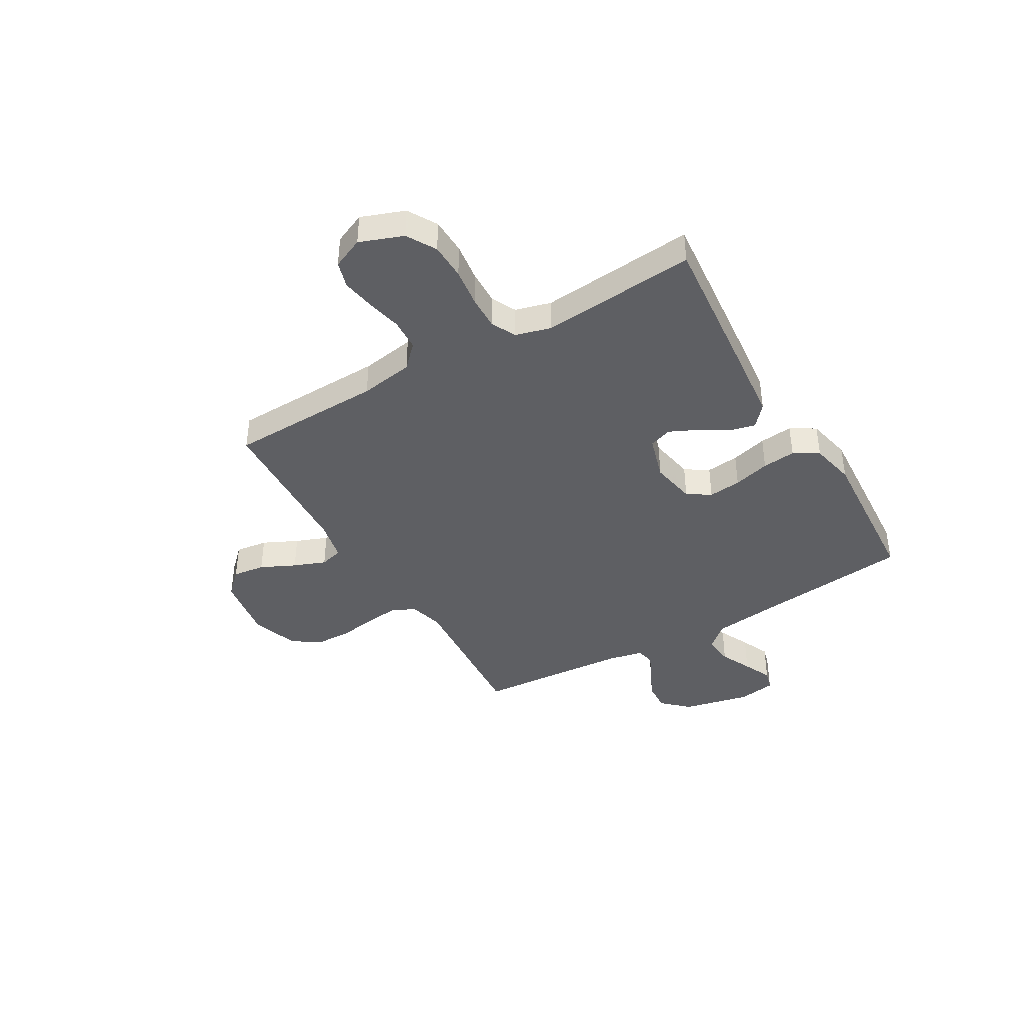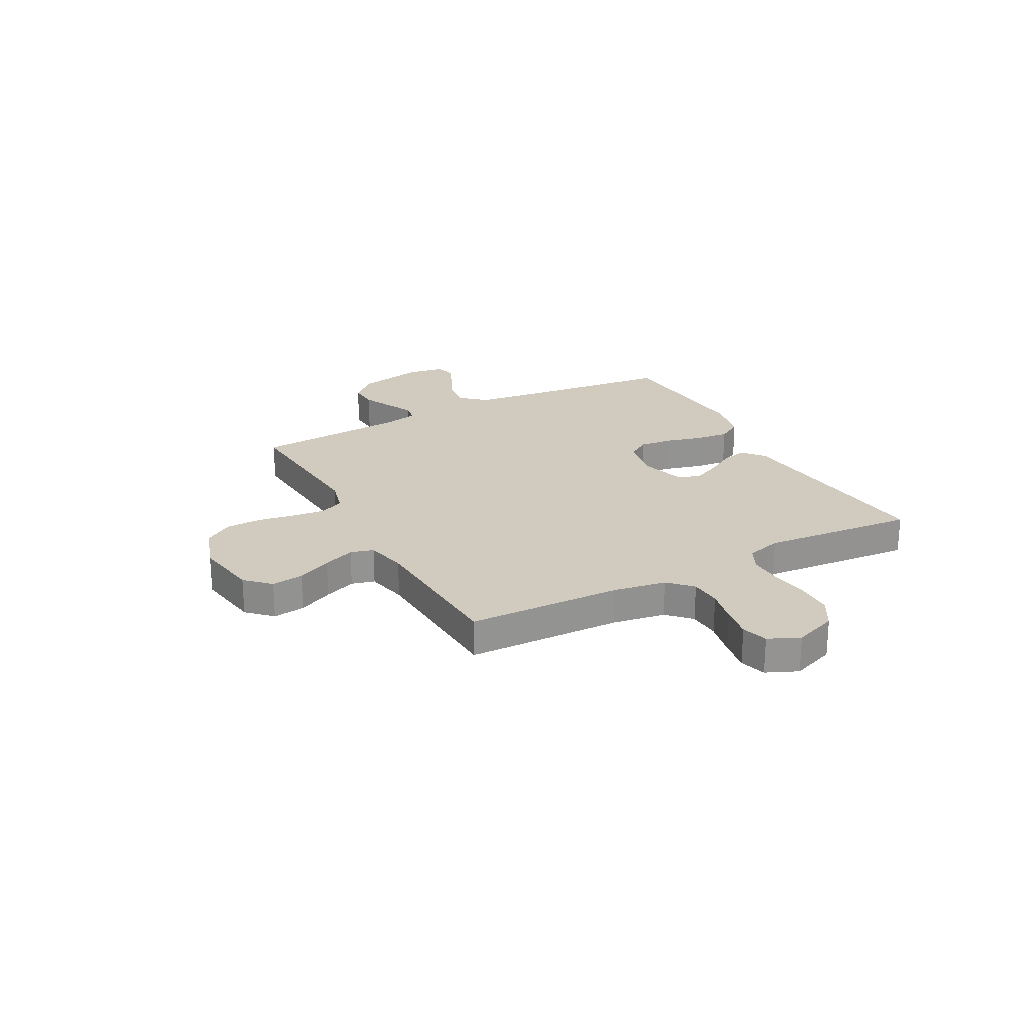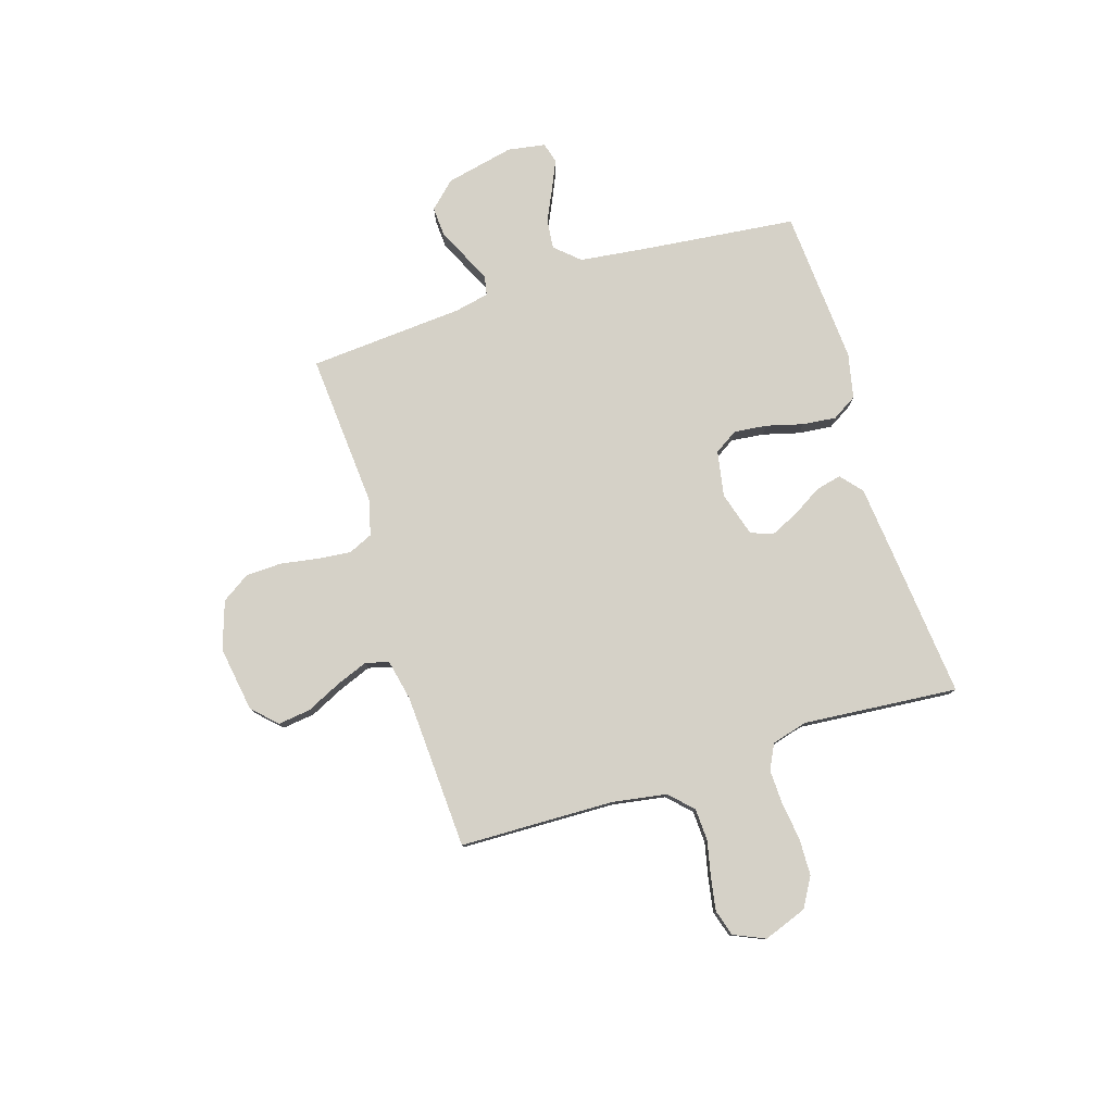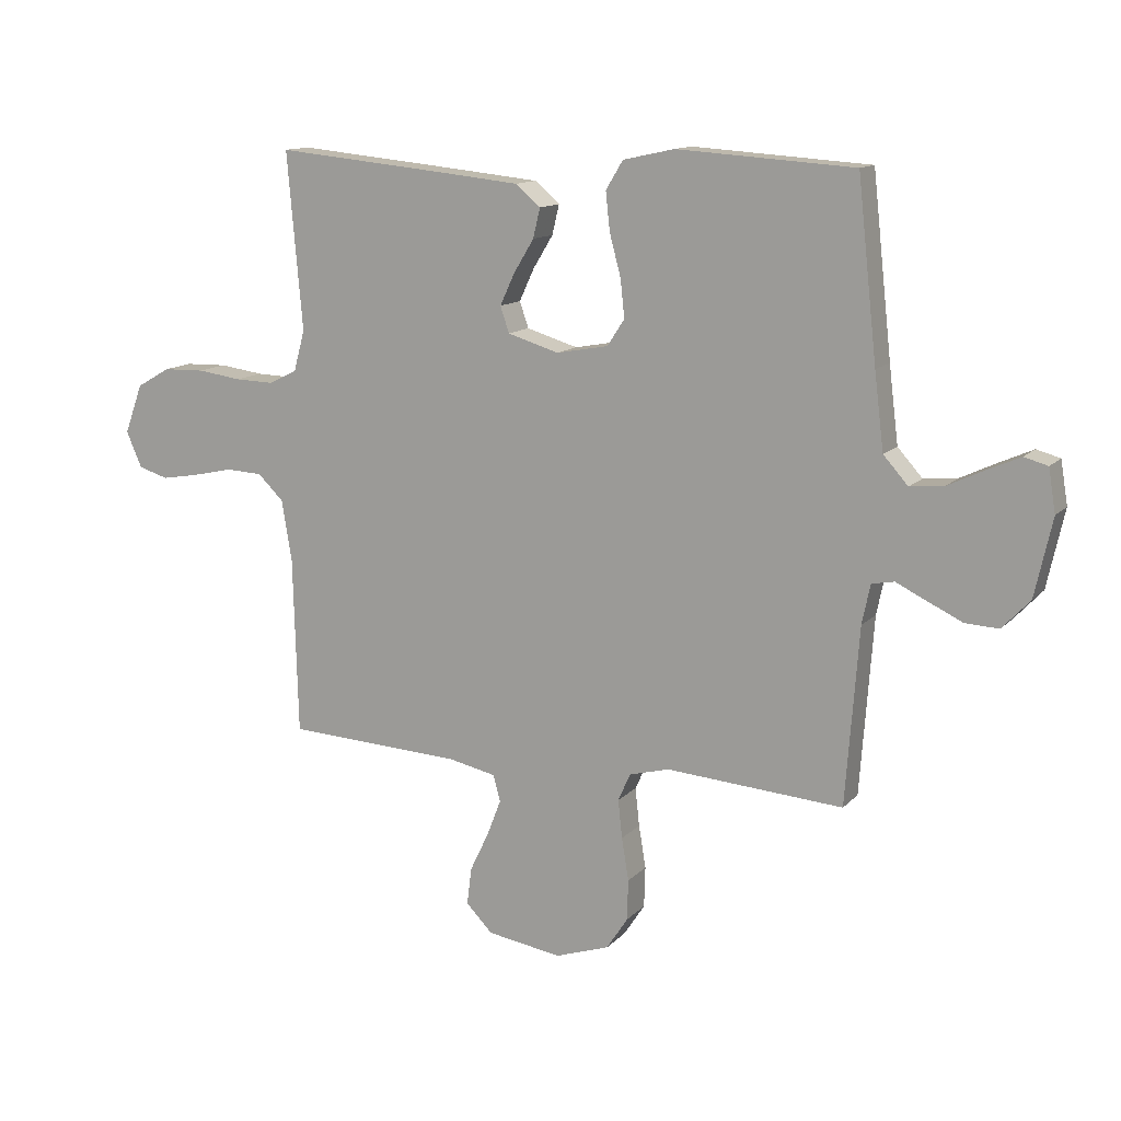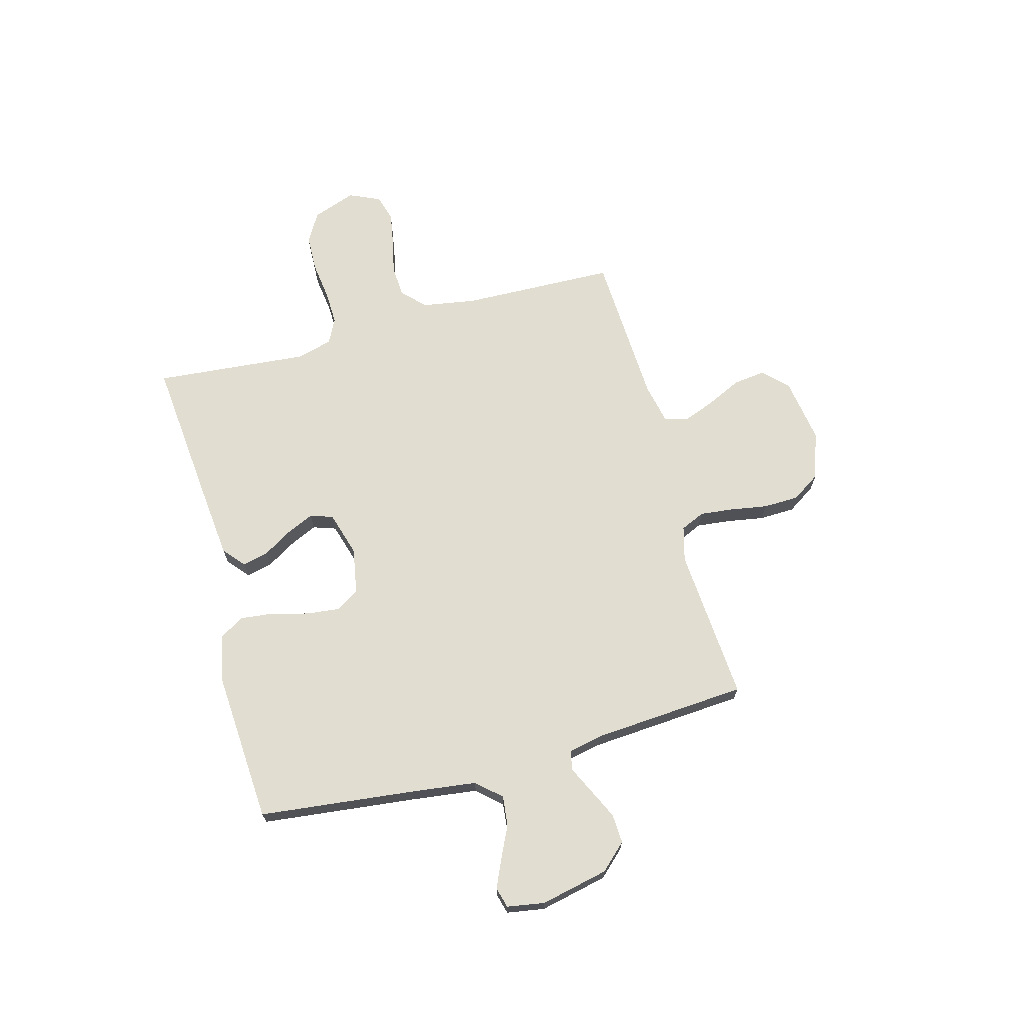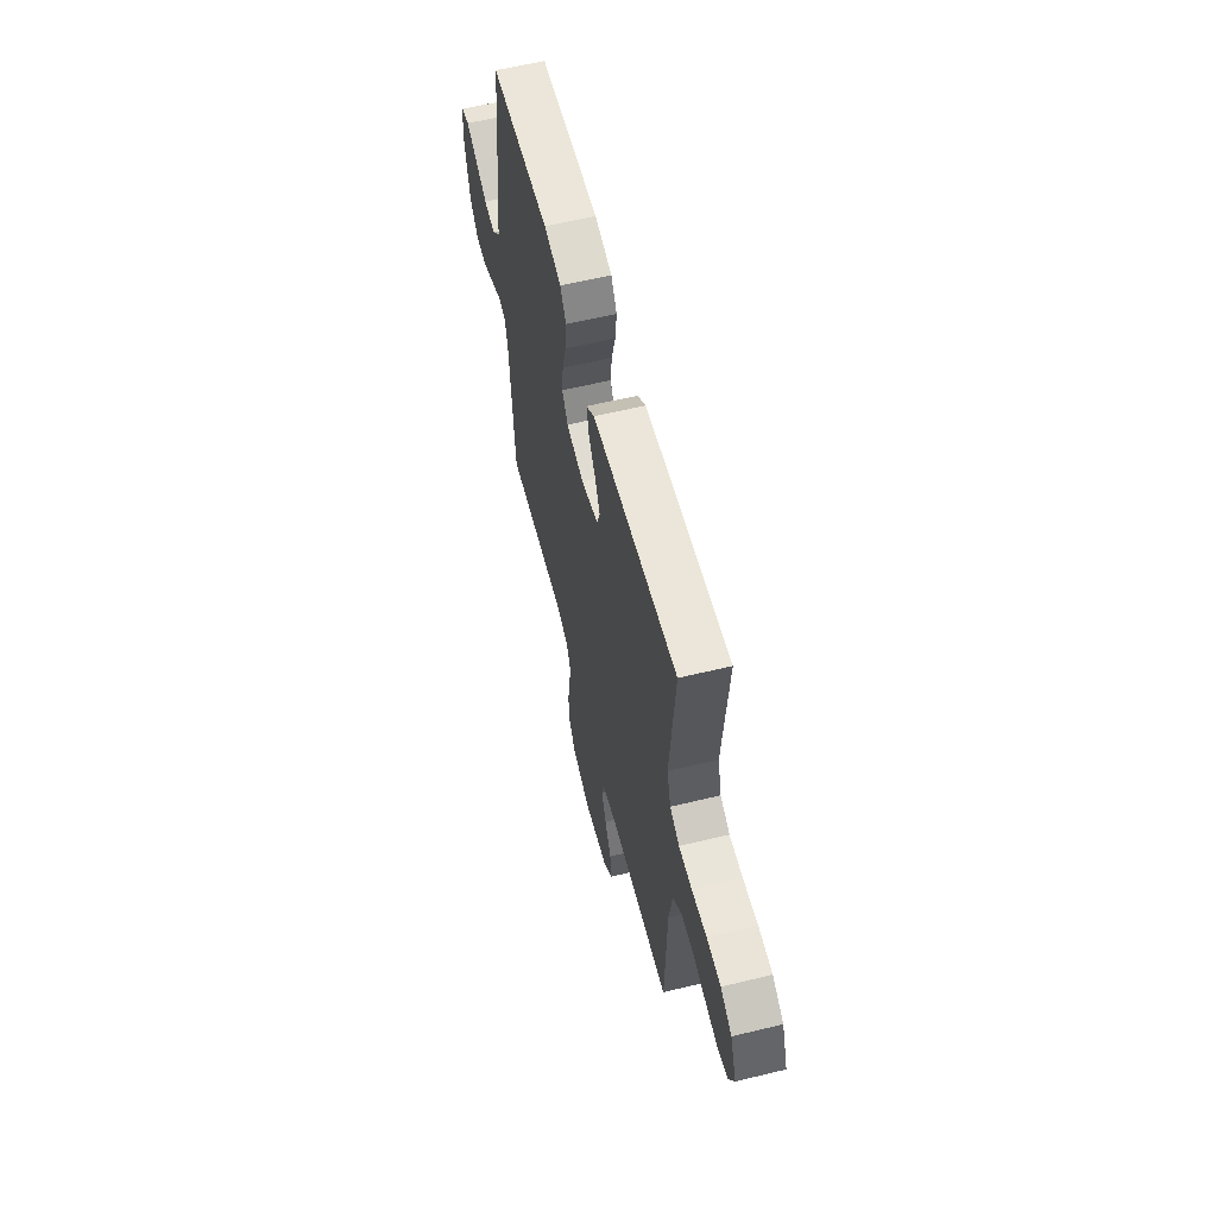
<metadata>
{"format":"obj","ext":"obj","renderer":"f3d","projection":"perspective","resolution":1024,"background":"white","views":[{"elev":-40.7,"azim":-59.7,"up":"+Y"},{"elev":23.5,"azim":-118.2,"up":"+Y"},{"elev":78.9,"azim":-107.4,"up":"+Y"},{"elev":12.8,"azim":25.7,"up":"+Z"},{"elev":68.8,"azim":74.9,"up":"+Y"},{"elev":59.7,"azim":-104.0,"up":"+Z"}]}
</metadata>
<code>
v -0.5 0.07 0.5
v -0.2 0.07 0.471
v -0.073 0.07 0.458
v -0.031 0.07 0.422
v -0.043 0.07 0.372
v -0.077 0.07 0.316
v -0.102 0.07 0.262
v -0.087 0.07 0.218
v 0 0.07 0.192
v 0.088 0.07 0.208
v 0.117 0.07 0.253
v 0.11 0.07 0.317
v 0.091 0.07 0.388
v 0.084 0.07 0.453
v 0.113 0.07 0.501
v 0.2 0.07 0.52
v 0.5 0.07 0.5
v 0.533 0.07 0.2
v 0.549 0.07 0.071
v 0.591 0.07 0.024
v 0.649 0.07 0.03
v 0.71 0.07 0.059
v 0.766 0.07 0.084
v 0.806 0.07 0.073
v 0.818 0.07 0
v 0.789 0.07 -0.132
v 0.742 0.07 -0.182
v 0.685 0.07 -0.179
v 0.626 0.07 -0.151
v 0.574 0.07 -0.126
v 0.536 0.07 -0.133
v 0.522 0.07 -0.2
v 0.5 0.07 -0.5
v 0.2 0.07 -0.478
v 0.132 0.07 -0.496
v 0.111 0.07 -0.543
v 0.118 0.07 -0.608
v 0.13 0.07 -0.68
v 0.128 0.07 -0.749
v 0.092 0.07 -0.804
v 0 0.07 -0.835
v -0.127 0.07 -0.815
v -0.172 0.07 -0.769
v -0.164 0.07 -0.706
v -0.132 0.07 -0.639
v -0.108 0.07 -0.577
v -0.12 0.07 -0.532
v -0.2 0.07 -0.515
v -0.5 0.07 -0.5
v -0.508 0.07 -0.2
v -0.525 0.07 -0.096
v -0.569 0.07 -0.053
v -0.631 0.07 -0.05
v -0.699 0.07 -0.065
v -0.763 0.07 -0.076
v -0.814 0.07 -0.061
v -0.841 0.07 0
v -0.81 0.07 0.084
v -0.753 0.07 0.117
v -0.682 0.07 0.119
v -0.607 0.07 0.109
v -0.541 0.07 0.107
v -0.493 0.07 0.131
v -0.474 0.07 0.2
v -0.5 0 0.5
v -0.2 0 0.471
v -0.073 0 0.458
v -0.031 0 0.422
v -0.043 0 0.372
v -0.077 0 0.316
v -0.102 0 0.262
v -0.087 0 0.218
v 0 0 0.192
v 0.088 0 0.208
v 0.117 0 0.253
v 0.11 0 0.317
v 0.091 0 0.388
v 0.084 0 0.453
v 0.113 0 0.501
v 0.2 0 0.52
v 0.5 0 0.5
v 0.533 0 0.2
v 0.549 0 0.071
v 0.591 0 0.024
v 0.649 0 0.03
v 0.71 0 0.059
v 0.766 0 0.084
v 0.806 0 0.073
v 0.818 0 0
v 0.789 0 -0.132
v 0.742 0 -0.182
v 0.685 0 -0.179
v 0.626 0 -0.151
v 0.574 0 -0.126
v 0.536 0 -0.133
v 0.522 0 -0.2
v 0.5 0 -0.5
v 0.2 0 -0.478
v 0.132 0 -0.496
v 0.111 0 -0.543
v 0.118 0 -0.608
v 0.13 0 -0.68
v 0.128 0 -0.749
v 0.092 0 -0.804
v 0 0 -0.835
v -0.127 0 -0.815
v -0.172 0 -0.769
v -0.164 0 -0.706
v -0.132 0 -0.639
v -0.108 0 -0.577
v -0.12 0 -0.532
v -0.2 0 -0.515
v -0.5 0 -0.5
v -0.508 0 -0.2
v -0.525 0 -0.096
v -0.569 0 -0.053
v -0.631 0 -0.05
v -0.699 0 -0.065
v -0.763 0 -0.076
v -0.814 0 -0.061
v -0.841 0 0
v -0.81 0 0.084
v -0.753 0 0.117
v -0.682 0 0.119
v -0.607 0 0.109
v -0.541 0 0.107
v -0.493 0 0.131
v -0.474 0 0.2
f 59 60 61
f 58 59 61
f 57 58 61
f 56 57 61
f 55 56 61
f 54 55 61
f 53 54 61
f 52 53 61 62
f 51 52 62 63
f 48 49 50
f 51 63 64
f 50 51 64
f 48 50 64
f 47 48 64
f 43 44 45
f 42 43 45
f 41 42 45
f 40 41 45
f 39 40 45
f 38 39 45
f 37 38 45
f 36 37 45 46
f 35 36 46 47
f 32 33 34
f 35 47 64
f 34 35 64
f 32 34 64
f 31 32 64
f 28 29 30
f 27 28 30
f 26 27 30
f 25 26 30
f 24 25 30
f 23 24 30
f 22 23 30
f 21 22 30
f 20 21 30 31
f 16 17 18
f 15 16 18
f 14 15 18
f 13 14 18
f 12 13 18
f 11 12 18 19
f 19 20 31
f 11 19 31
f 10 11 31
f 4 5 6
f 3 4 6
f 2 3 6
f 1 2 6
f 64 1 6
f 64 6 7
f 9 10 31
f 8 9 31 64
f 7 8 64
f 125 124 123
f 125 123 122
f 125 122 121
f 125 121 120
f 125 120 119
f 125 119 118
f 125 118 117
f 126 125 117 116
f 127 126 116 115
f 114 113 112
f 128 127 115
f 128 115 114
f 128 114 112
f 128 112 111
f 109 108 107
f 109 107 106
f 109 106 105
f 109 105 104
f 109 104 103
f 109 103 102
f 109 102 101
f 110 109 101 100
f 111 110 100 99
f 98 97 96
f 128 111 99
f 128 99 98
f 128 98 96
f 128 96 95
f 94 93 92
f 94 92 91
f 94 91 90
f 94 90 89
f 94 89 88
f 94 88 87
f 94 87 86
f 94 86 85
f 95 94 85 84
f 82 81 80
f 82 80 79
f 82 79 78
f 82 78 77
f 82 77 76
f 83 82 76 75
f 95 84 83
f 95 83 75
f 95 75 74
f 70 69 68
f 70 68 67
f 70 67 66
f 70 66 65
f 70 65 128
f 71 70 128
f 95 74 73
f 128 95 73 72
f 128 72 71
f 1 65 66 2
f 2 66 67 3
f 3 67 68 4
f 4 68 69 5
f 5 69 70 6
f 6 70 71 7
f 7 71 72 8
f 8 72 73 9
f 9 73 74 10
f 10 74 75 11
f 11 75 76 12
f 12 76 77 13
f 13 77 78 14
f 14 78 79 15
f 15 79 80 16
f 16 80 81 17
f 17 81 82 18
f 18 82 83 19
f 19 83 84 20
f 20 84 85 21
f 21 85 86 22
f 22 86 87 23
f 23 87 88 24
f 24 88 89 25
f 25 89 90 26
f 26 90 91 27
f 27 91 92 28
f 28 92 93 29
f 29 93 94 30
f 30 94 95 31
f 31 95 96 32
f 32 96 97 33
f 33 97 98 34
f 34 98 99 35
f 35 99 100 36
f 36 100 101 37
f 37 101 102 38
f 38 102 103 39
f 39 103 104 40
f 40 104 105 41
f 41 105 106 42
f 42 106 107 43
f 43 107 108 44
f 44 108 109 45
f 45 109 110 46
f 46 110 111 47
f 47 111 112 48
f 48 112 113 49
f 49 113 114 50
f 50 114 115 51
f 51 115 116 52
f 52 116 117 53
f 53 117 118 54
f 54 118 119 55
f 55 119 120 56
f 56 120 121 57
f 57 121 122 58
f 58 122 123 59
f 59 123 124 60
f 60 124 125 61
f 61 125 126 62
f 62 126 127 63
f 63 127 128 64
f 64 128 65 1

</code>
